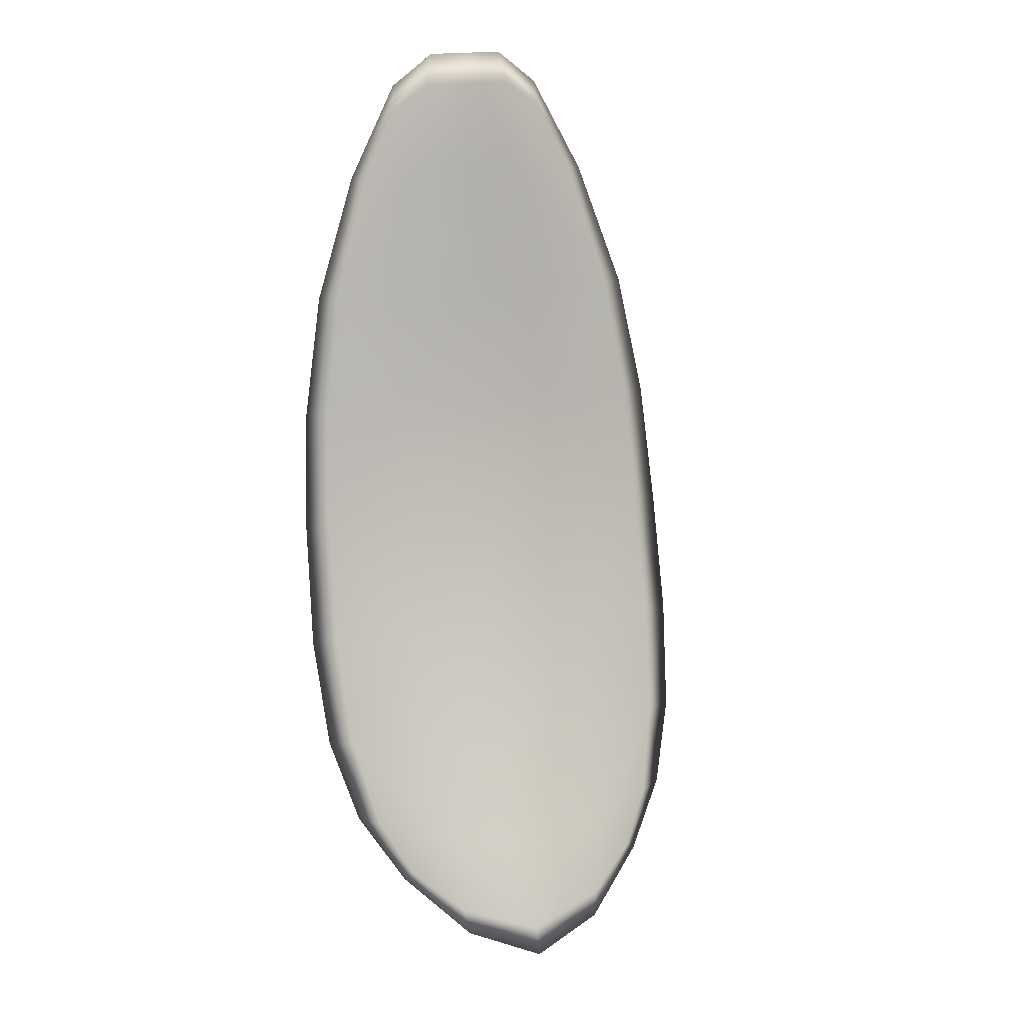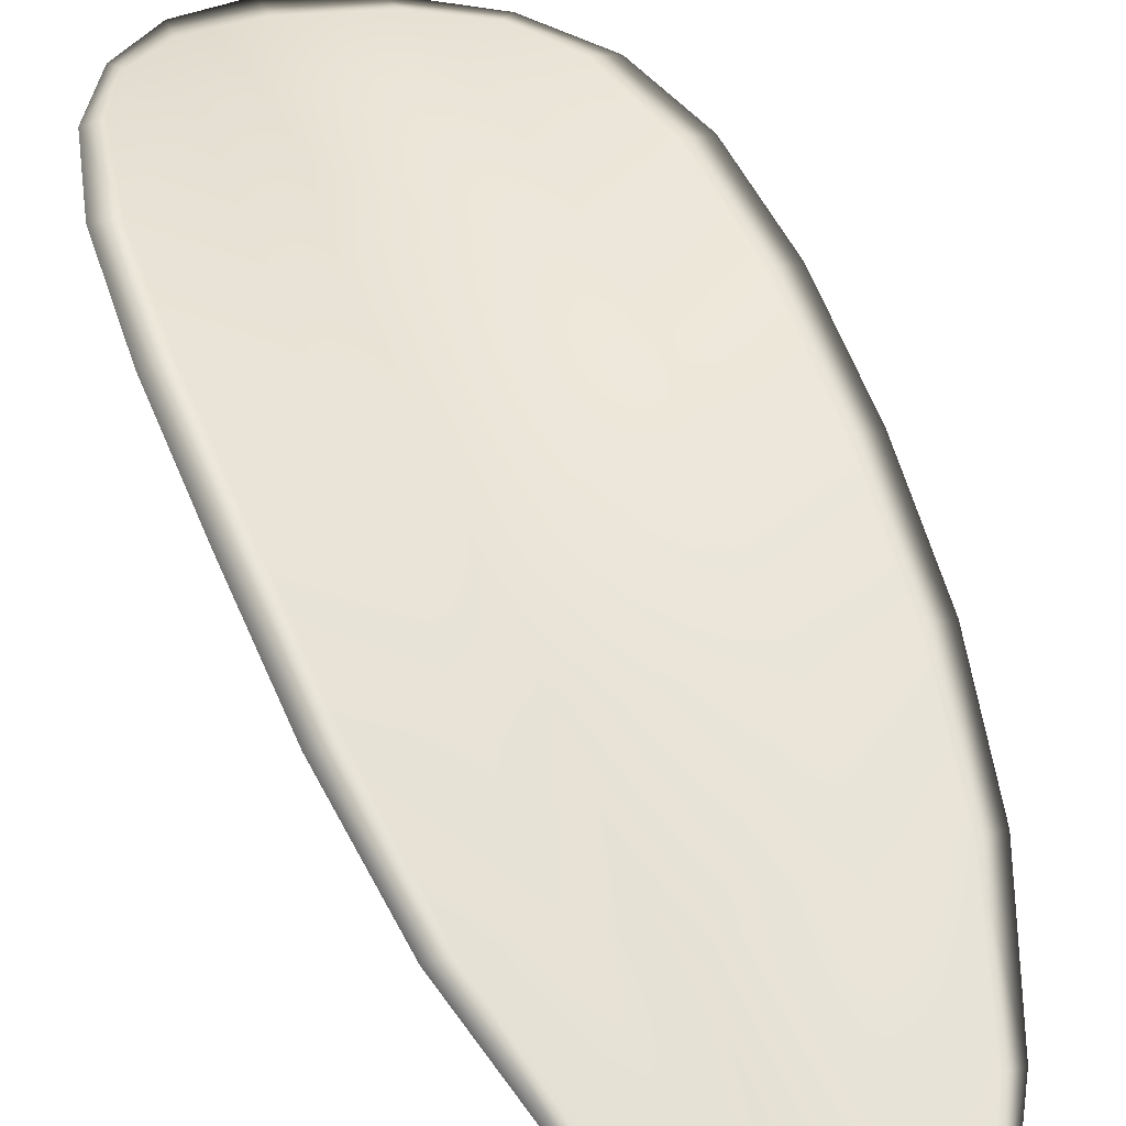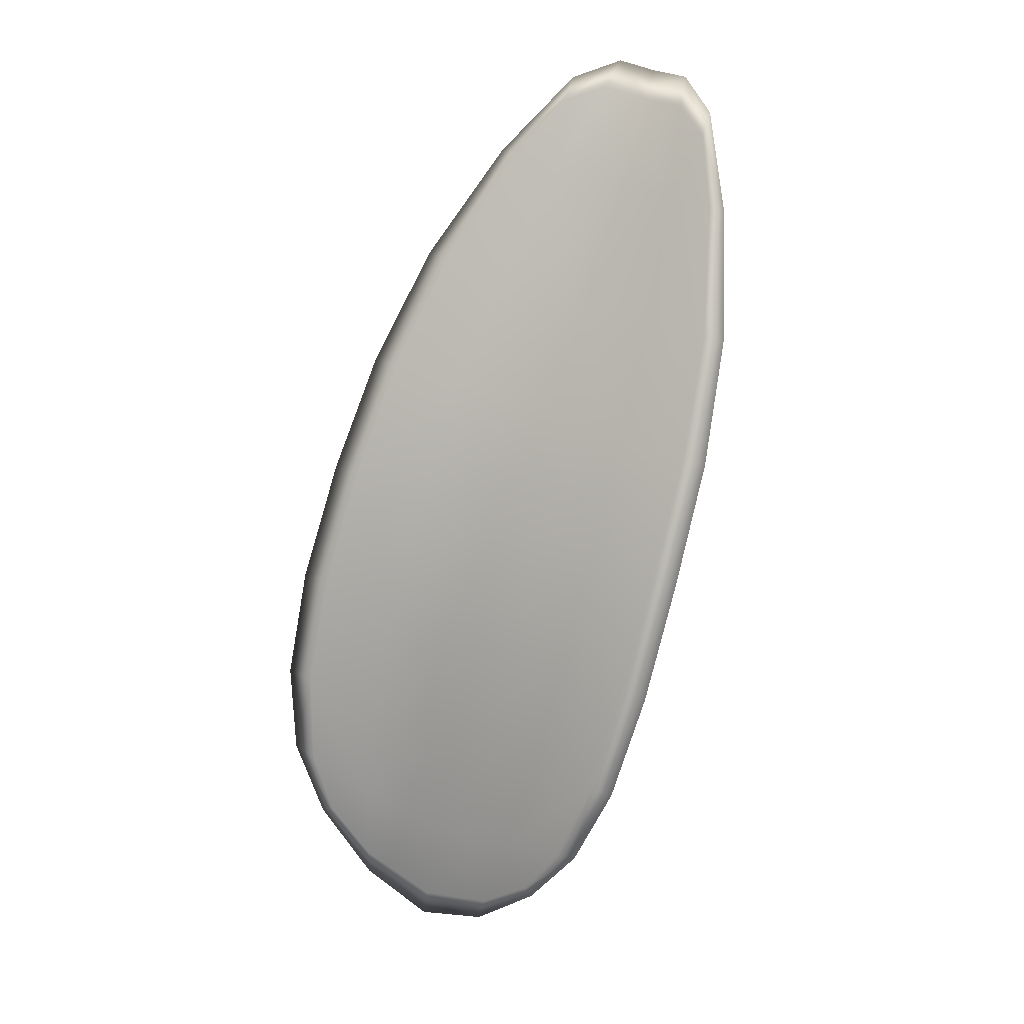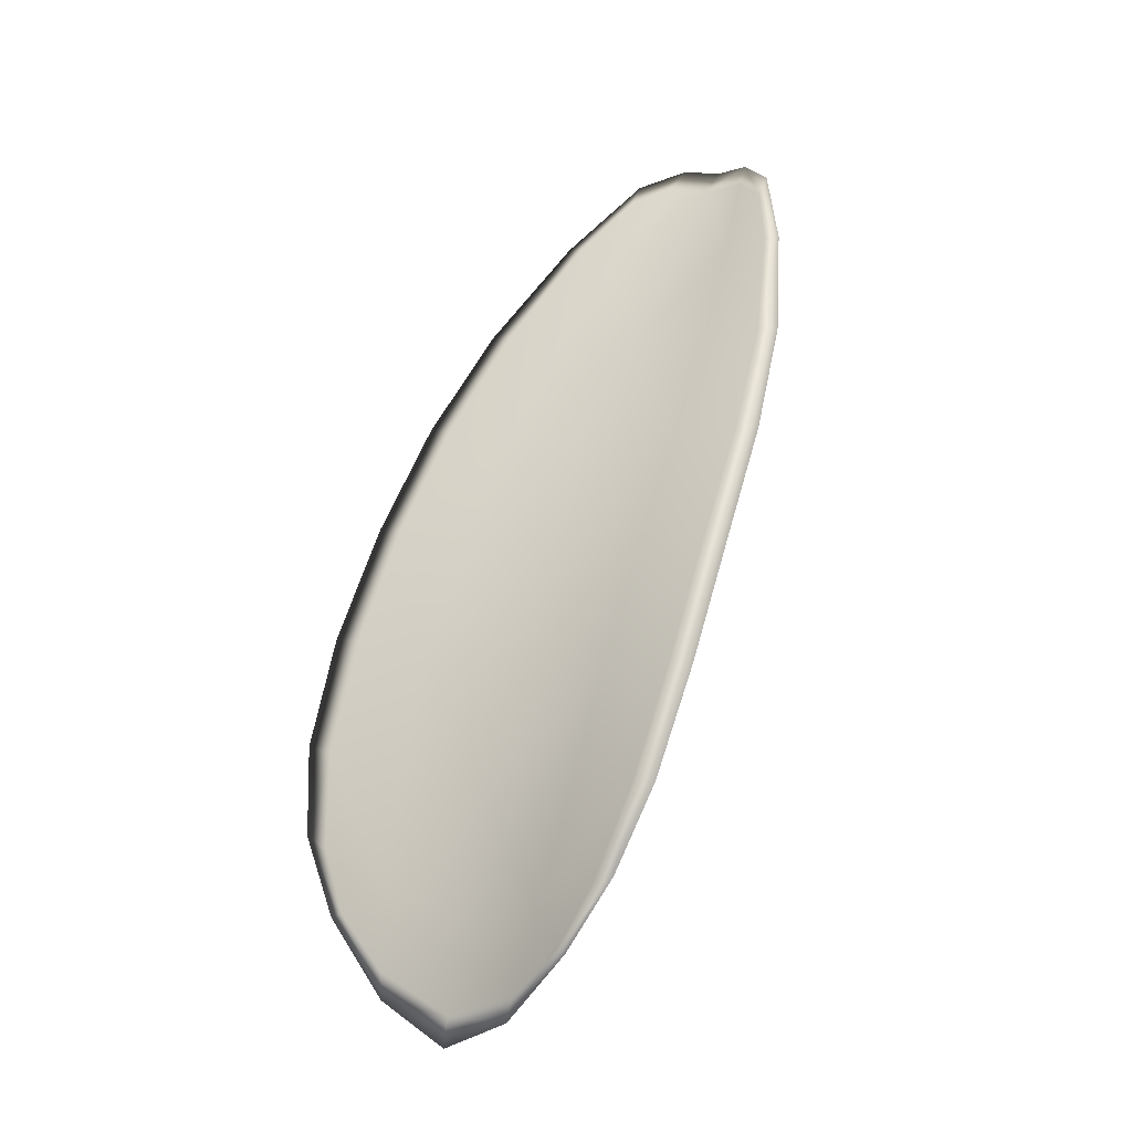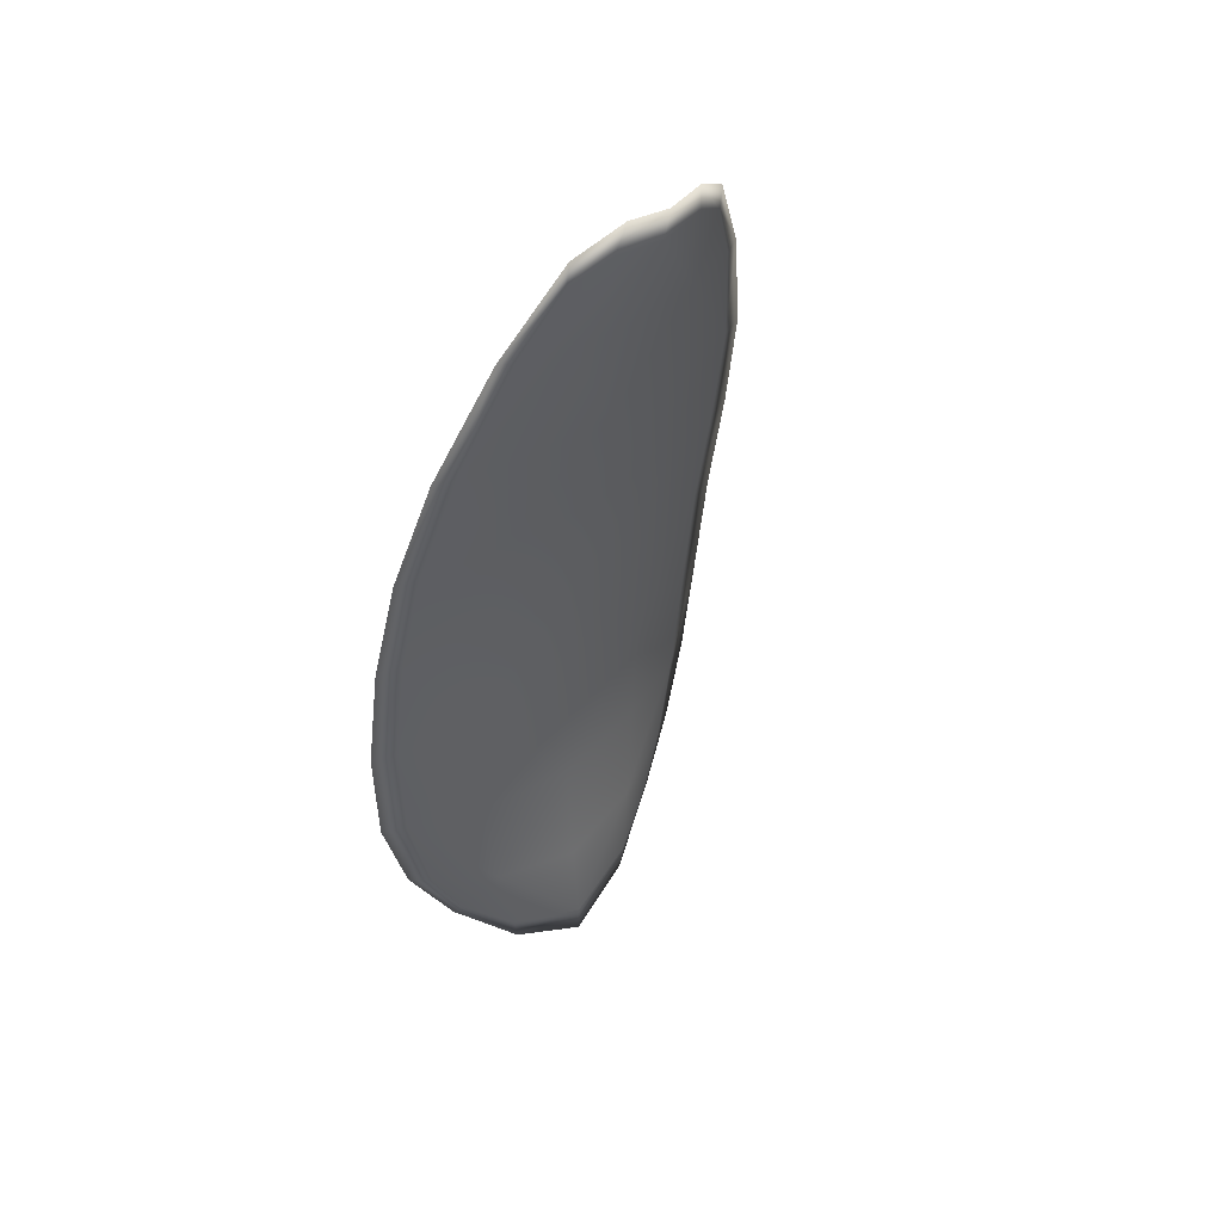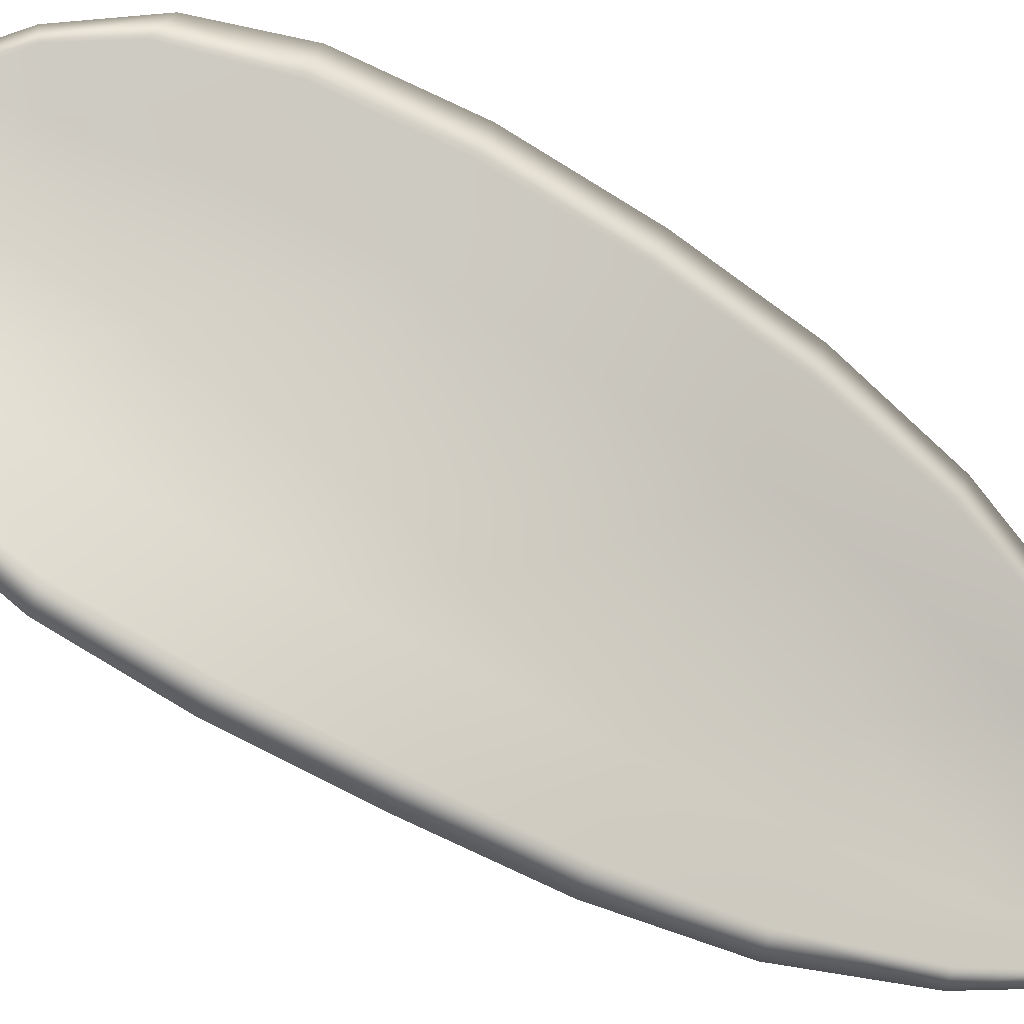
<metadata>
{"format":"obj","ext":"obj","renderer":"f3d","projection":"perspective","resolution":1024,"background":"white","views":[{"elev":-15.7,"azim":-18.3,"up":"+Z"},{"elev":39.1,"azim":-32.7,"up":"+Y"},{"elev":23.5,"azim":-161.0,"up":"+Z"},{"elev":-12.9,"azim":-153.5,"up":"+Z"},{"elev":30.5,"azim":-46.7,"up":"+Z"},{"elev":78.1,"azim":-74.4,"up":"+Y"}]}
</metadata>
<code>
v -2.392 0.7738 -1.249
v -2.395 0.7737 -1.251
v -2.396 0.7733 -1.247
v -2.393 0.7734 -1.246
v -2.39 0.7737 -1.245
v -2.39 0.7741 -1.248
v -2.391 0.7741 -1.25
v -2.392 0.7739 -1.252
v -2.395 0.7738 -1.253
v -2.398 0.7744 -1.25
v -2.4 0.7751 -1.25
v -2.401 0.7749 -1.247
v -2.399 0.7741 -1.247
v -2.397 0.7744 -1.253
v -2.399 0.7749 -1.251
v -2.401 0.7708 -1.235
v -2.403 0.7714 -1.235
v -2.404 0.7696 -1.232
v -2.401 0.7691 -1.231
v -2.399 0.7686 -1.231
v -2.398 0.7703 -1.235
v -2.397 0.7717 -1.239
v -2.4 0.7723 -1.239
v -2.403 0.7729 -1.239
v -2.395 0.7702 -1.234
v -2.396 0.7685 -1.231
v -2.394 0.7685 -1.23
v -2.393 0.7702 -1.234
v -2.392 0.7717 -1.238
v -2.394 0.7716 -1.238
v -2.393 0.7727 -1.242
v -2.397 0.7727 -1.243
v -2.391 0.7729 -1.241
v -2.4 0.7734 -1.243
v -2.402 0.7741 -1.243
v -2.402 0.7672 -1.228
v -2.403 0.7676 -1.228
v -2.402 0.7664 -1.226
v -2.401 0.7657 -1.225
v -2.4 0.7654 -1.225
v -2.4 0.7668 -1.227
v -2.397 0.7668 -1.227
v -2.399 0.7654 -1.224
v -2.397 0.7659 -1.225
v -2.396 0.7669 -1.227
v -2.392 0.7734 -1.249
v -2.395 0.7734 -1.251
v -2.395 0.7736 -1.253
v -2.392 0.7737 -1.252
v -2.391 0.7739 -1.25
v -2.39 0.7738 -1.248
v -2.39 0.7734 -1.245
v -2.393 0.7731 -1.246
v -2.396 0.773 -1.247
v -2.398 0.7741 -1.25
v -2.4 0.7749 -1.25
v -2.399 0.7748 -1.251
v -2.397 0.7742 -1.253
v -2.399 0.7738 -1.247
v -2.401 0.7747 -1.247
v -2.401 0.7706 -1.235
v -2.403 0.7712 -1.236
v -2.403 0.7727 -1.239
v -2.401 0.772 -1.239
v -2.397 0.7714 -1.239
v -2.398 0.77 -1.235
v -2.399 0.7683 -1.231
v -2.402 0.7688 -1.232
v -2.404 0.7694 -1.232
v -2.395 0.7699 -1.234
v -2.394 0.7713 -1.238
v -2.391 0.7715 -1.238
v -2.392 0.77 -1.234
v -2.394 0.7683 -1.23
v -2.396 0.7682 -1.231
v -2.393 0.7724 -1.242
v -2.397 0.7724 -1.243
v -2.391 0.7726 -1.241
v -2.4 0.7731 -1.243
v -2.402 0.7739 -1.243
v -2.402 0.7669 -1.228
v -2.403 0.7674 -1.228
v -2.4 0.7665 -1.228
v -2.4 0.7652 -1.225
v -2.402 0.7655 -1.225
v -2.402 0.7662 -1.226
v -2.397 0.7665 -1.227
v -2.396 0.7667 -1.227
v -2.397 0.7657 -1.225
v -2.399 0.7652 -1.225
v -2.404 0.7677 -1.228
v -2.403 0.766 -1.225
v -2.404 0.7697 -1.232
v -2.402 0.7662 -1.226
v -2.399 0.7649 -1.224
v -2.398 0.7655 -1.224
v -2.4 0.7648 -1.224
v -2.397 0.7657 -1.225
v -2.39 0.7741 -1.248
v -2.391 0.7741 -1.25
v -2.389 0.7737 -1.245
v -2.391 0.7739 -1.25
v -2.397 0.7743 -1.254
v -2.399 0.775 -1.252
v -2.395 0.7737 -1.254
v -2.399 0.7748 -1.251
v -2.401 0.7753 -1.25
v -2.402 0.7751 -1.247
v -2.401 0.7651 -1.224
v -2.395 0.7668 -1.227
v -2.393 0.7685 -1.23
v -2.392 0.7738 -1.253
v -2.39 0.7728 -1.241
v -2.391 0.7716 -1.237
v -2.403 0.7743 -1.243
v -2.404 0.773 -1.239
v -2.404 0.7715 -1.236
v -2.392 0.7701 -1.234
f 1 2 3
f 1 3 4
f 1 4 5
f 1 5 6
f 1 6 7
f 1 7 8
f 1 8 9
f 1 9 2
f 10 11 12
f 10 12 13
f 10 13 3
f 10 3 2
f 10 2 9
f 10 9 14
f 10 14 15
f 10 15 11
f 16 17 18
f 16 18 19
f 16 19 20
f 16 20 21
f 16 21 22
f 16 22 23
f 16 23 24
f 16 24 17
f 25 21 20
f 25 20 26
f 25 26 27
f 25 27 28
f 25 28 29
f 25 29 30
f 25 30 22
f 25 22 21
f 31 32 22
f 31 22 30
f 31 30 29
f 31 29 33
f 31 33 5
f 31 5 4
f 31 4 3
f 31 3 32
f 34 35 24
f 34 24 23
f 34 23 22
f 34 22 32
f 34 32 3
f 34 3 13
f 34 13 12
f 34 12 35
f 36 37 38
f 36 38 39
f 36 39 40
f 36 40 41
f 36 41 20
f 36 20 19
f 36 19 18
f 36 18 37
f 42 41 40
f 42 40 43
f 42 43 44
f 42 44 45
f 42 45 27
f 42 27 26
f 42 26 20
f 42 20 41
f 46 47 48
f 46 48 49
f 46 49 50
f 46 50 51
f 46 51 52
f 46 52 53
f 46 53 54
f 46 54 47
f 55 56 57
f 55 57 58
f 55 58 48
f 55 48 47
f 55 47 54
f 55 54 59
f 55 59 60
f 55 60 56
f 61 62 63
f 61 63 64
f 61 64 65
f 61 65 66
f 61 66 67
f 61 67 68
f 61 68 69
f 61 69 62
f 70 66 65
f 70 65 71
f 70 71 72
f 70 72 73
f 70 73 74
f 70 74 75
f 70 75 67
f 70 67 66
f 76 77 54
f 76 54 53
f 76 53 52
f 76 52 78
f 76 78 72
f 76 72 71
f 76 71 65
f 76 65 77
f 79 80 60
f 79 60 59
f 79 59 54
f 79 54 77
f 79 77 65
f 79 65 64
f 79 64 63
f 79 63 80
f 81 82 69
f 81 69 68
f 81 68 67
f 81 67 83
f 81 83 84
f 81 84 85
f 81 85 86
f 81 86 82
f 87 83 67
f 87 67 75
f 87 75 74
f 87 74 88
f 87 88 89
f 87 89 90
f 87 90 84
f 87 84 83
f 91 92 38
f 91 38 37
f 91 37 18
f 91 18 93
f 91 93 69
f 91 69 82
f 91 82 94
f 91 94 92
f 95 96 44
f 95 44 43
f 95 43 40
f 95 40 97
f 95 97 84
f 95 84 90
f 95 90 98
f 95 98 96
f 99 100 7
f 99 7 6
f 99 6 5
f 99 5 101
f 99 101 52
f 99 52 51
f 99 51 102
f 99 102 100
f 103 104 15
f 103 15 14
f 103 14 9
f 103 9 105
f 103 105 48
f 103 48 58
f 103 58 106
f 103 106 104
f 107 108 12
f 107 12 11
f 107 11 15
f 107 15 104
f 107 104 106
f 107 106 56
f 107 56 60
f 107 60 108
f 109 97 40
f 109 40 39
f 109 39 38
f 109 38 92
f 109 92 94
f 109 94 85
f 109 85 84
f 109 84 97
f 110 111 27
f 110 27 45
f 110 45 44
f 110 44 96
f 110 96 98
f 110 98 88
f 110 88 74
f 110 74 111
f 112 105 9
f 112 9 8
f 112 8 7
f 112 7 100
f 112 100 102
f 112 102 49
f 112 49 48
f 112 48 105
f 113 101 5
f 113 5 33
f 113 33 29
f 113 29 114
f 113 114 72
f 113 72 78
f 113 78 52
f 113 52 101
f 115 116 24
f 115 24 35
f 115 35 12
f 115 12 108
f 115 108 60
f 115 60 80
f 115 80 63
f 115 63 116
f 117 93 18
f 117 18 17
f 117 17 24
f 117 24 116
f 117 116 63
f 117 63 62
f 117 62 69
f 117 69 93
f 118 114 29
f 118 29 28
f 118 28 27
f 118 27 111
f 118 111 74
f 118 74 73
f 118 73 72
f 118 72 114

</code>
